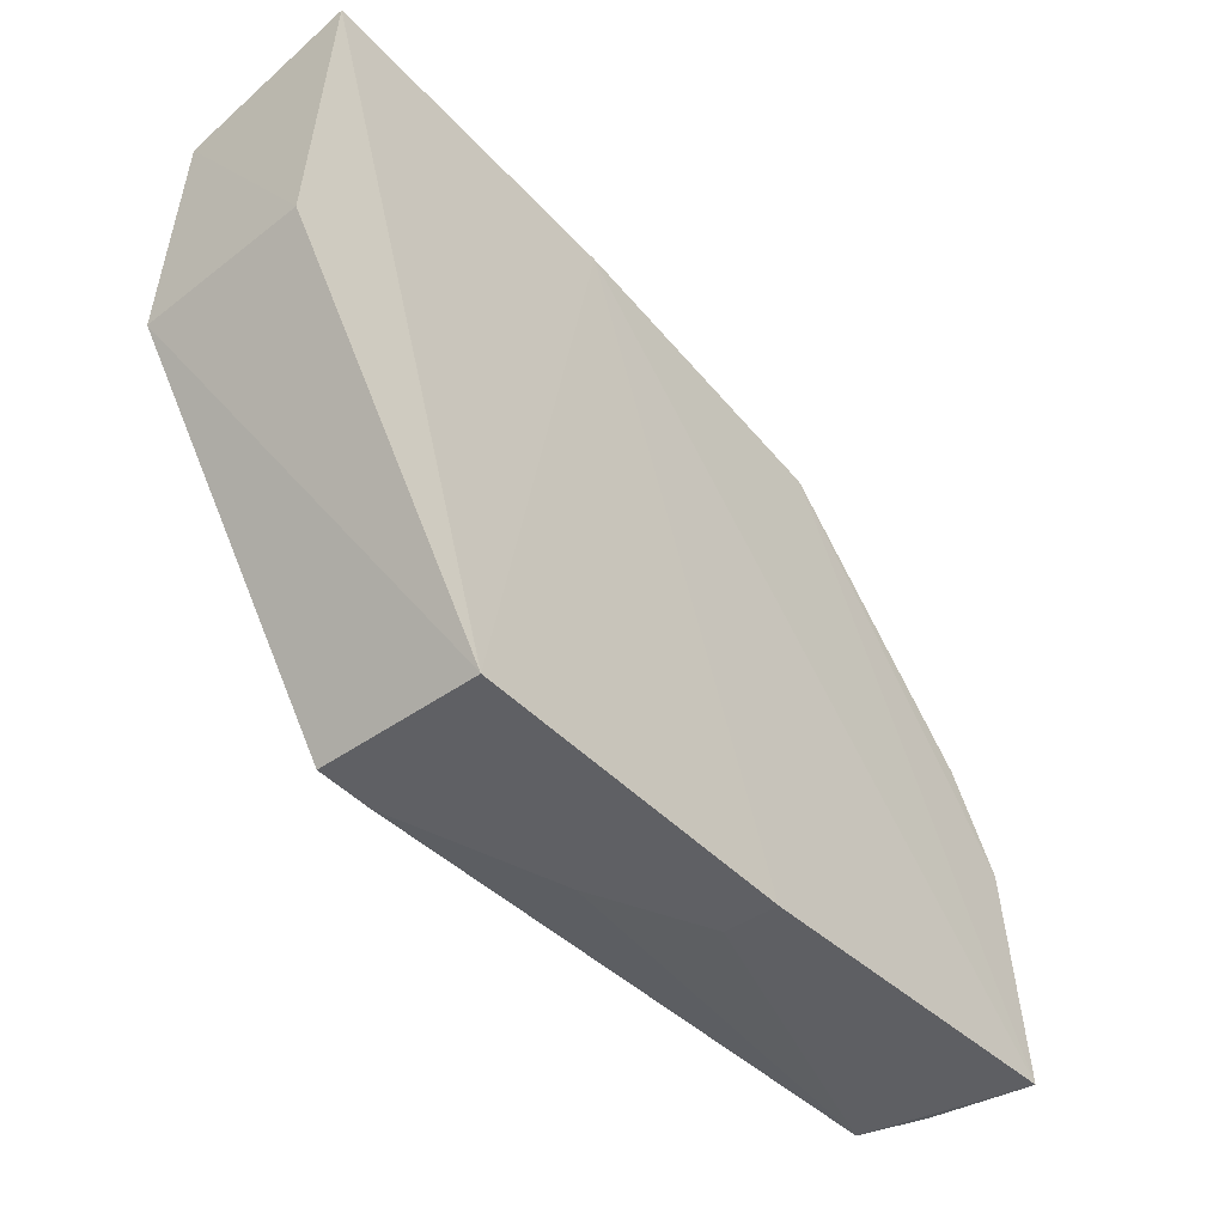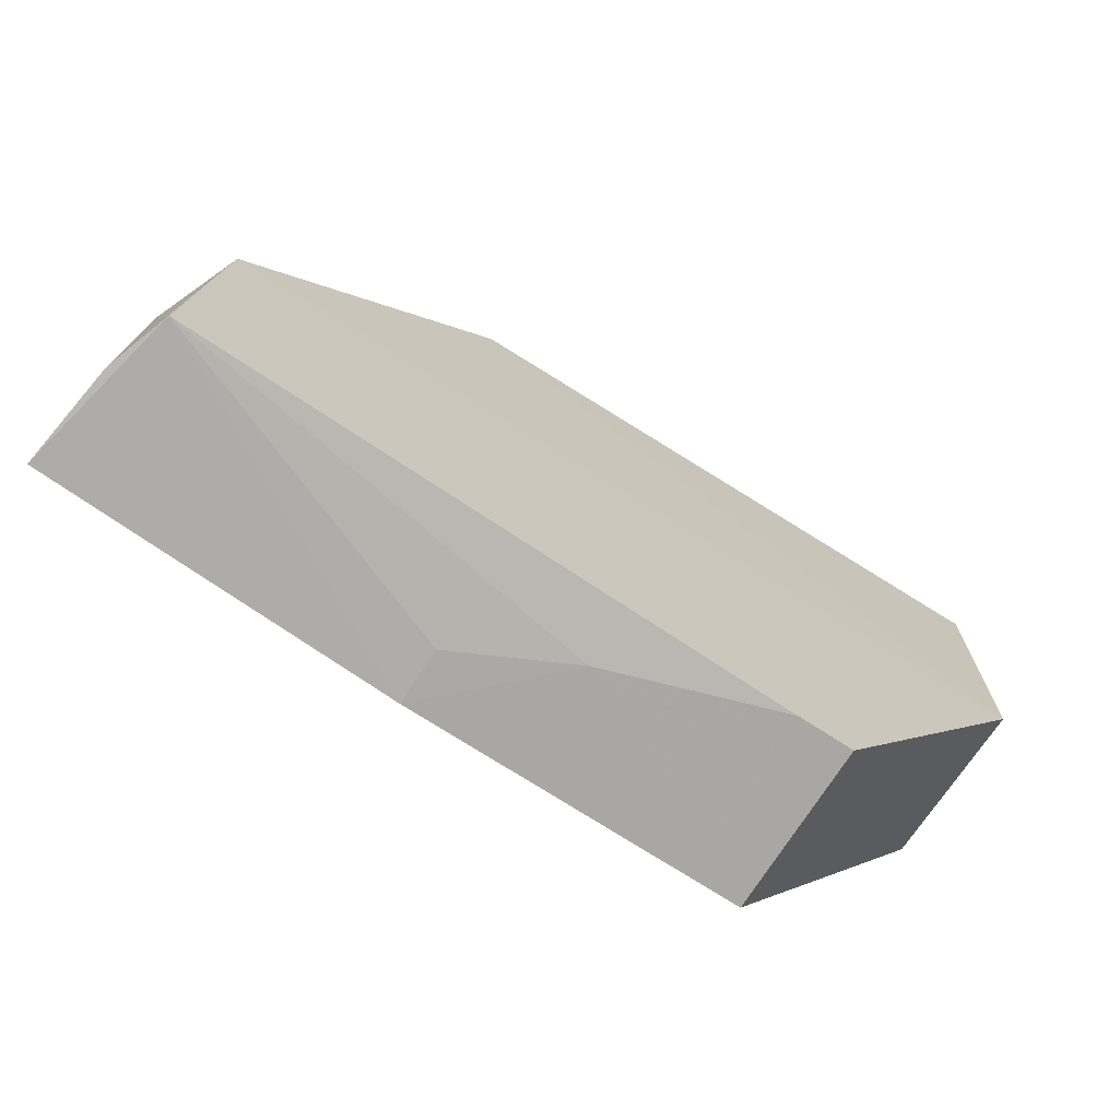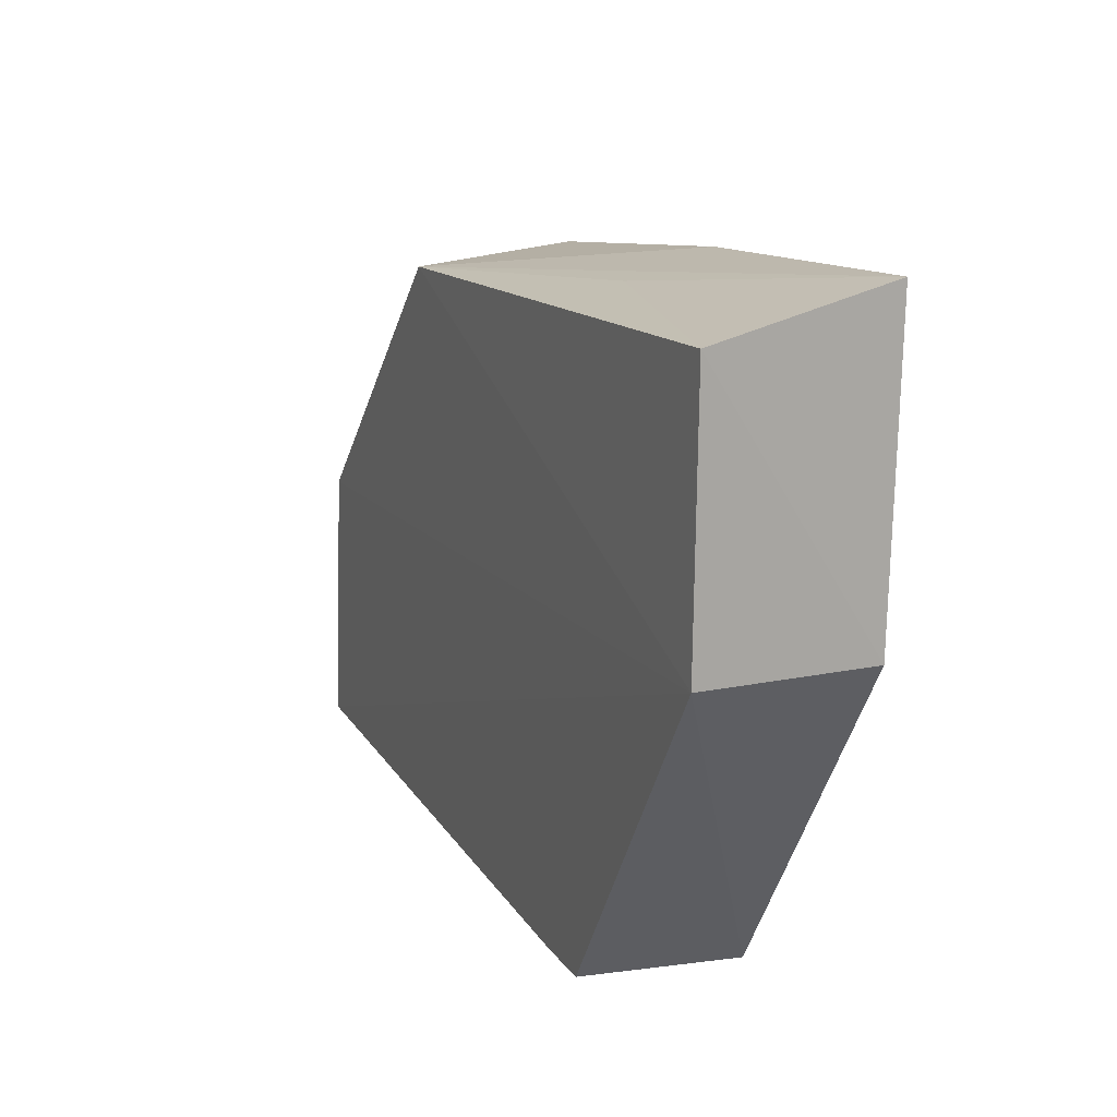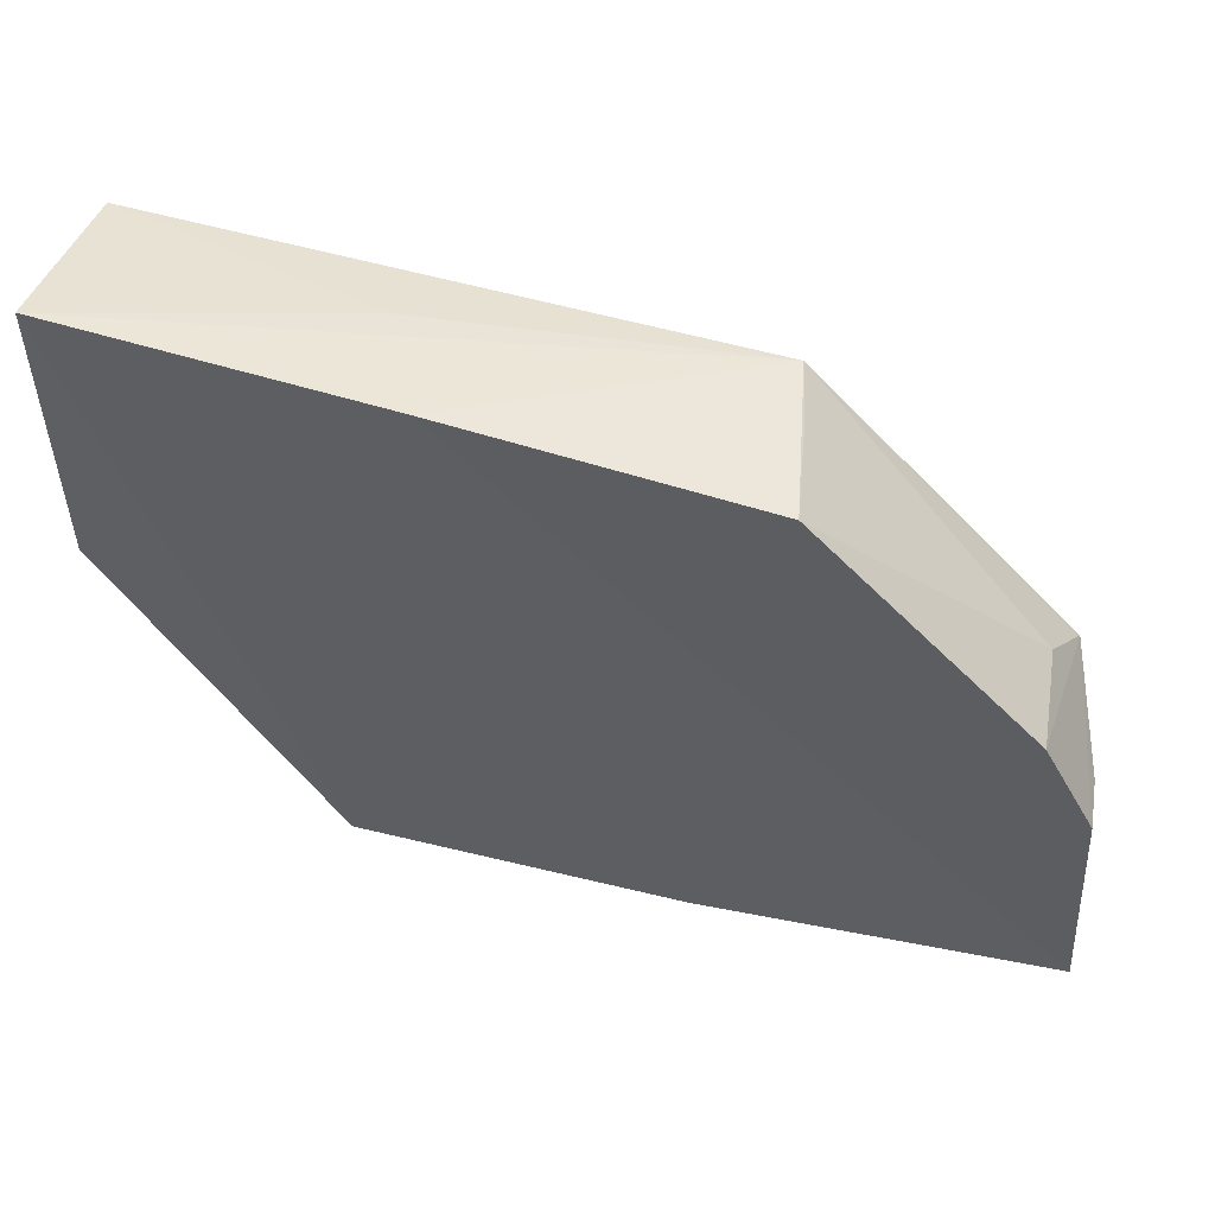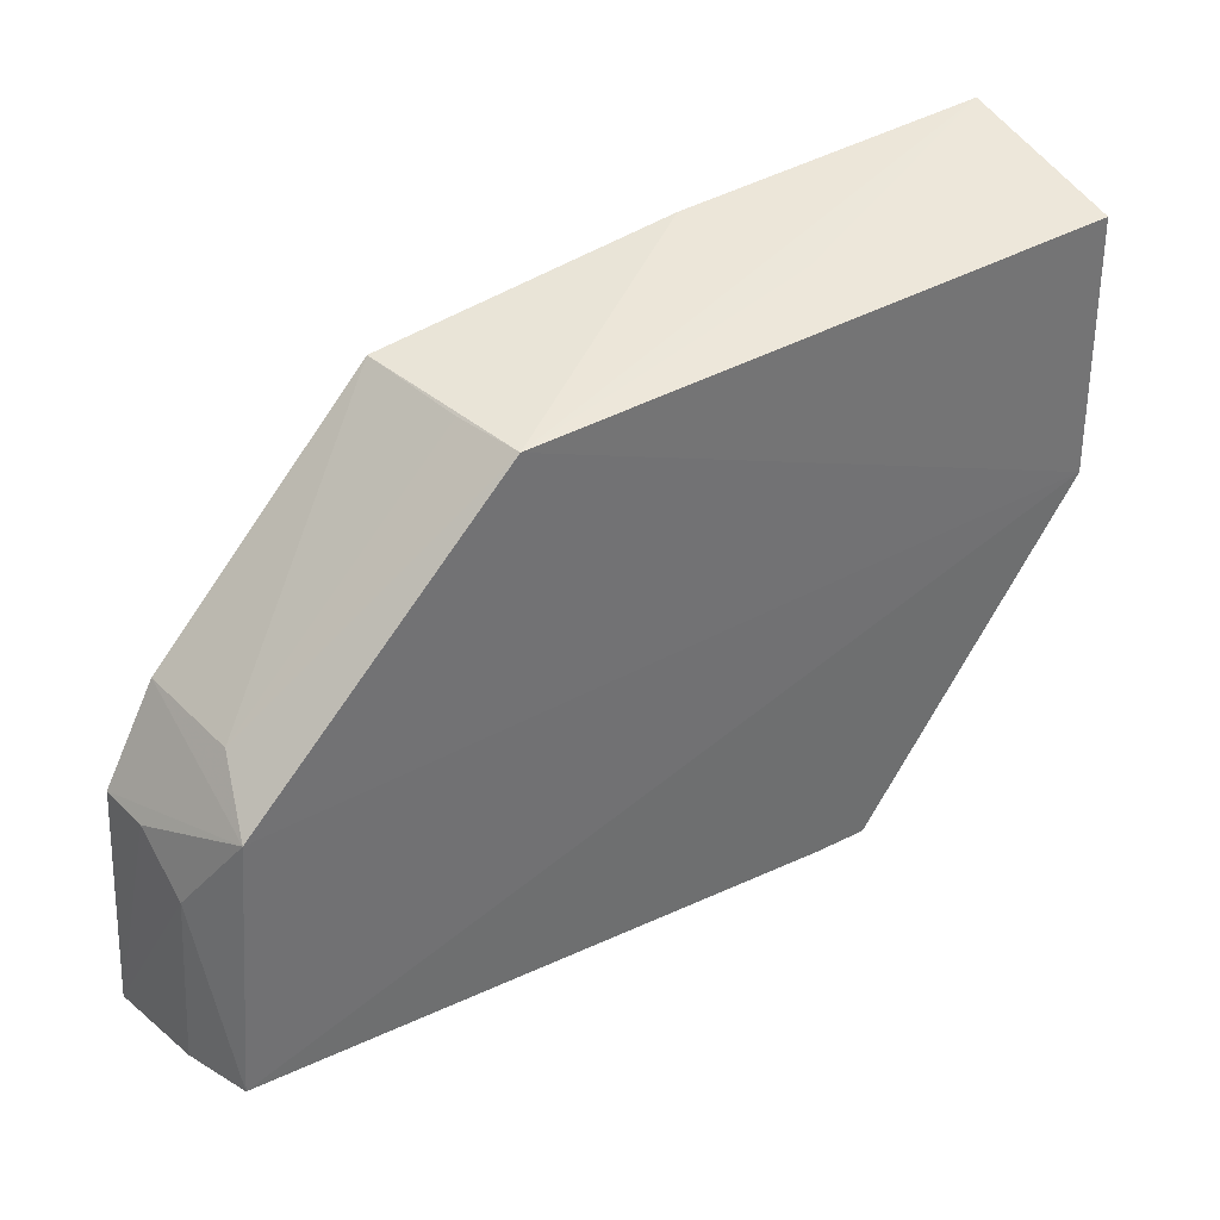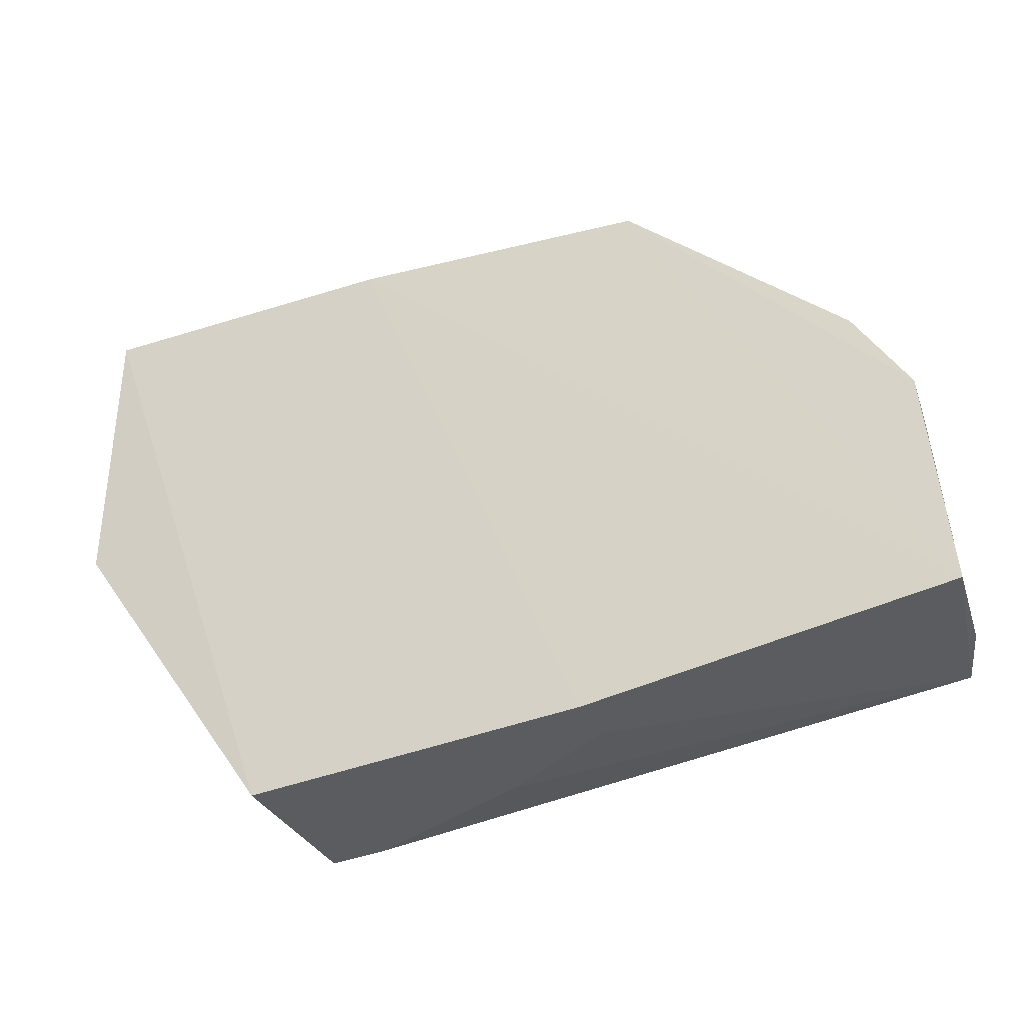
<metadata>
{"format":"obj","ext":"obj","renderer":"f3d","projection":"perspective","resolution":1024,"background":"white","views":[{"elev":-48.6,"azim":131.0,"up":"+Z"},{"elev":-70.3,"azim":-33.1,"up":"+Z"},{"elev":15.5,"azim":66.3,"up":"+Z"},{"elev":52.0,"azim":-164.5,"up":"+Z"},{"elev":37.4,"azim":-34.1,"up":"+Z"},{"elev":-38.6,"azim":-155.9,"up":"+Z"}]}
</metadata>
<code>
v 0.01753 -0.05653 0.04387
v 0.01768 -0.06798 0.04114
v 0.003127 -0.05702 0.001241
v -0.04225 -0.0569 0.004201
v -0.02134 -0.06781 0.03982
v -0.003638 -0.05625 0.04267
v 0.01783 -0.0572 0.02394
v -0.0001081 -0.06365 0.04163
v 0.003152 -0.06791 0.002068
v -0.01895 -0.05692 0.001803
v -0.0236 -0.05654 0.0405
v 0.01783 -0.06827 0.02394
v -0.04001 -0.06778 0.004787
v -0.01156 -0.06418 0.002144
v -0.0385 -0.06779 0.02218
v -0.0005387 -0.0679 0.002149
v -0.01893 -0.06053 0.00211
v -0.0413 -0.05692 0.01938
v -0.03715 -0.06387 0.02536
v -0.04069 -0.06381 0.01622
v -0.02238 -0.0634 0.03996
v -0.03789 -0.0569 0.02567
v -0.04094 -0.06027 0.01925
v -0.04138 -0.06358 0.004739
f 6 1 3
f 6 5 1
f 7 1 2
f 7 3 1
f 8 5 2
f 8 2 1
f 8 1 5
f 10 6 3
f 10 4 6
f 11 6 4
f 11 5 6
f 12 2 5
f 12 7 2
f 12 9 3
f 12 3 7
f 13 4 10
f 14 10 3
f 15 13 12
f 15 12 5
f 16 14 3
f 16 3 9
f 16 13 14
f 16 9 12
f 16 12 13
f 17 14 13
f 17 13 10
f 17 10 14
f 18 11 4
f 19 15 5
f 20 13 15
f 21 19 5
f 21 5 11
f 21 11 19
f 22 18 15
f 22 15 19
f 22 19 11
f 22 11 18
f 23 18 4
f 23 4 20
f 23 20 15
f 23 15 18
f 24 20 4
f 24 4 13
f 24 13 20

</code>
